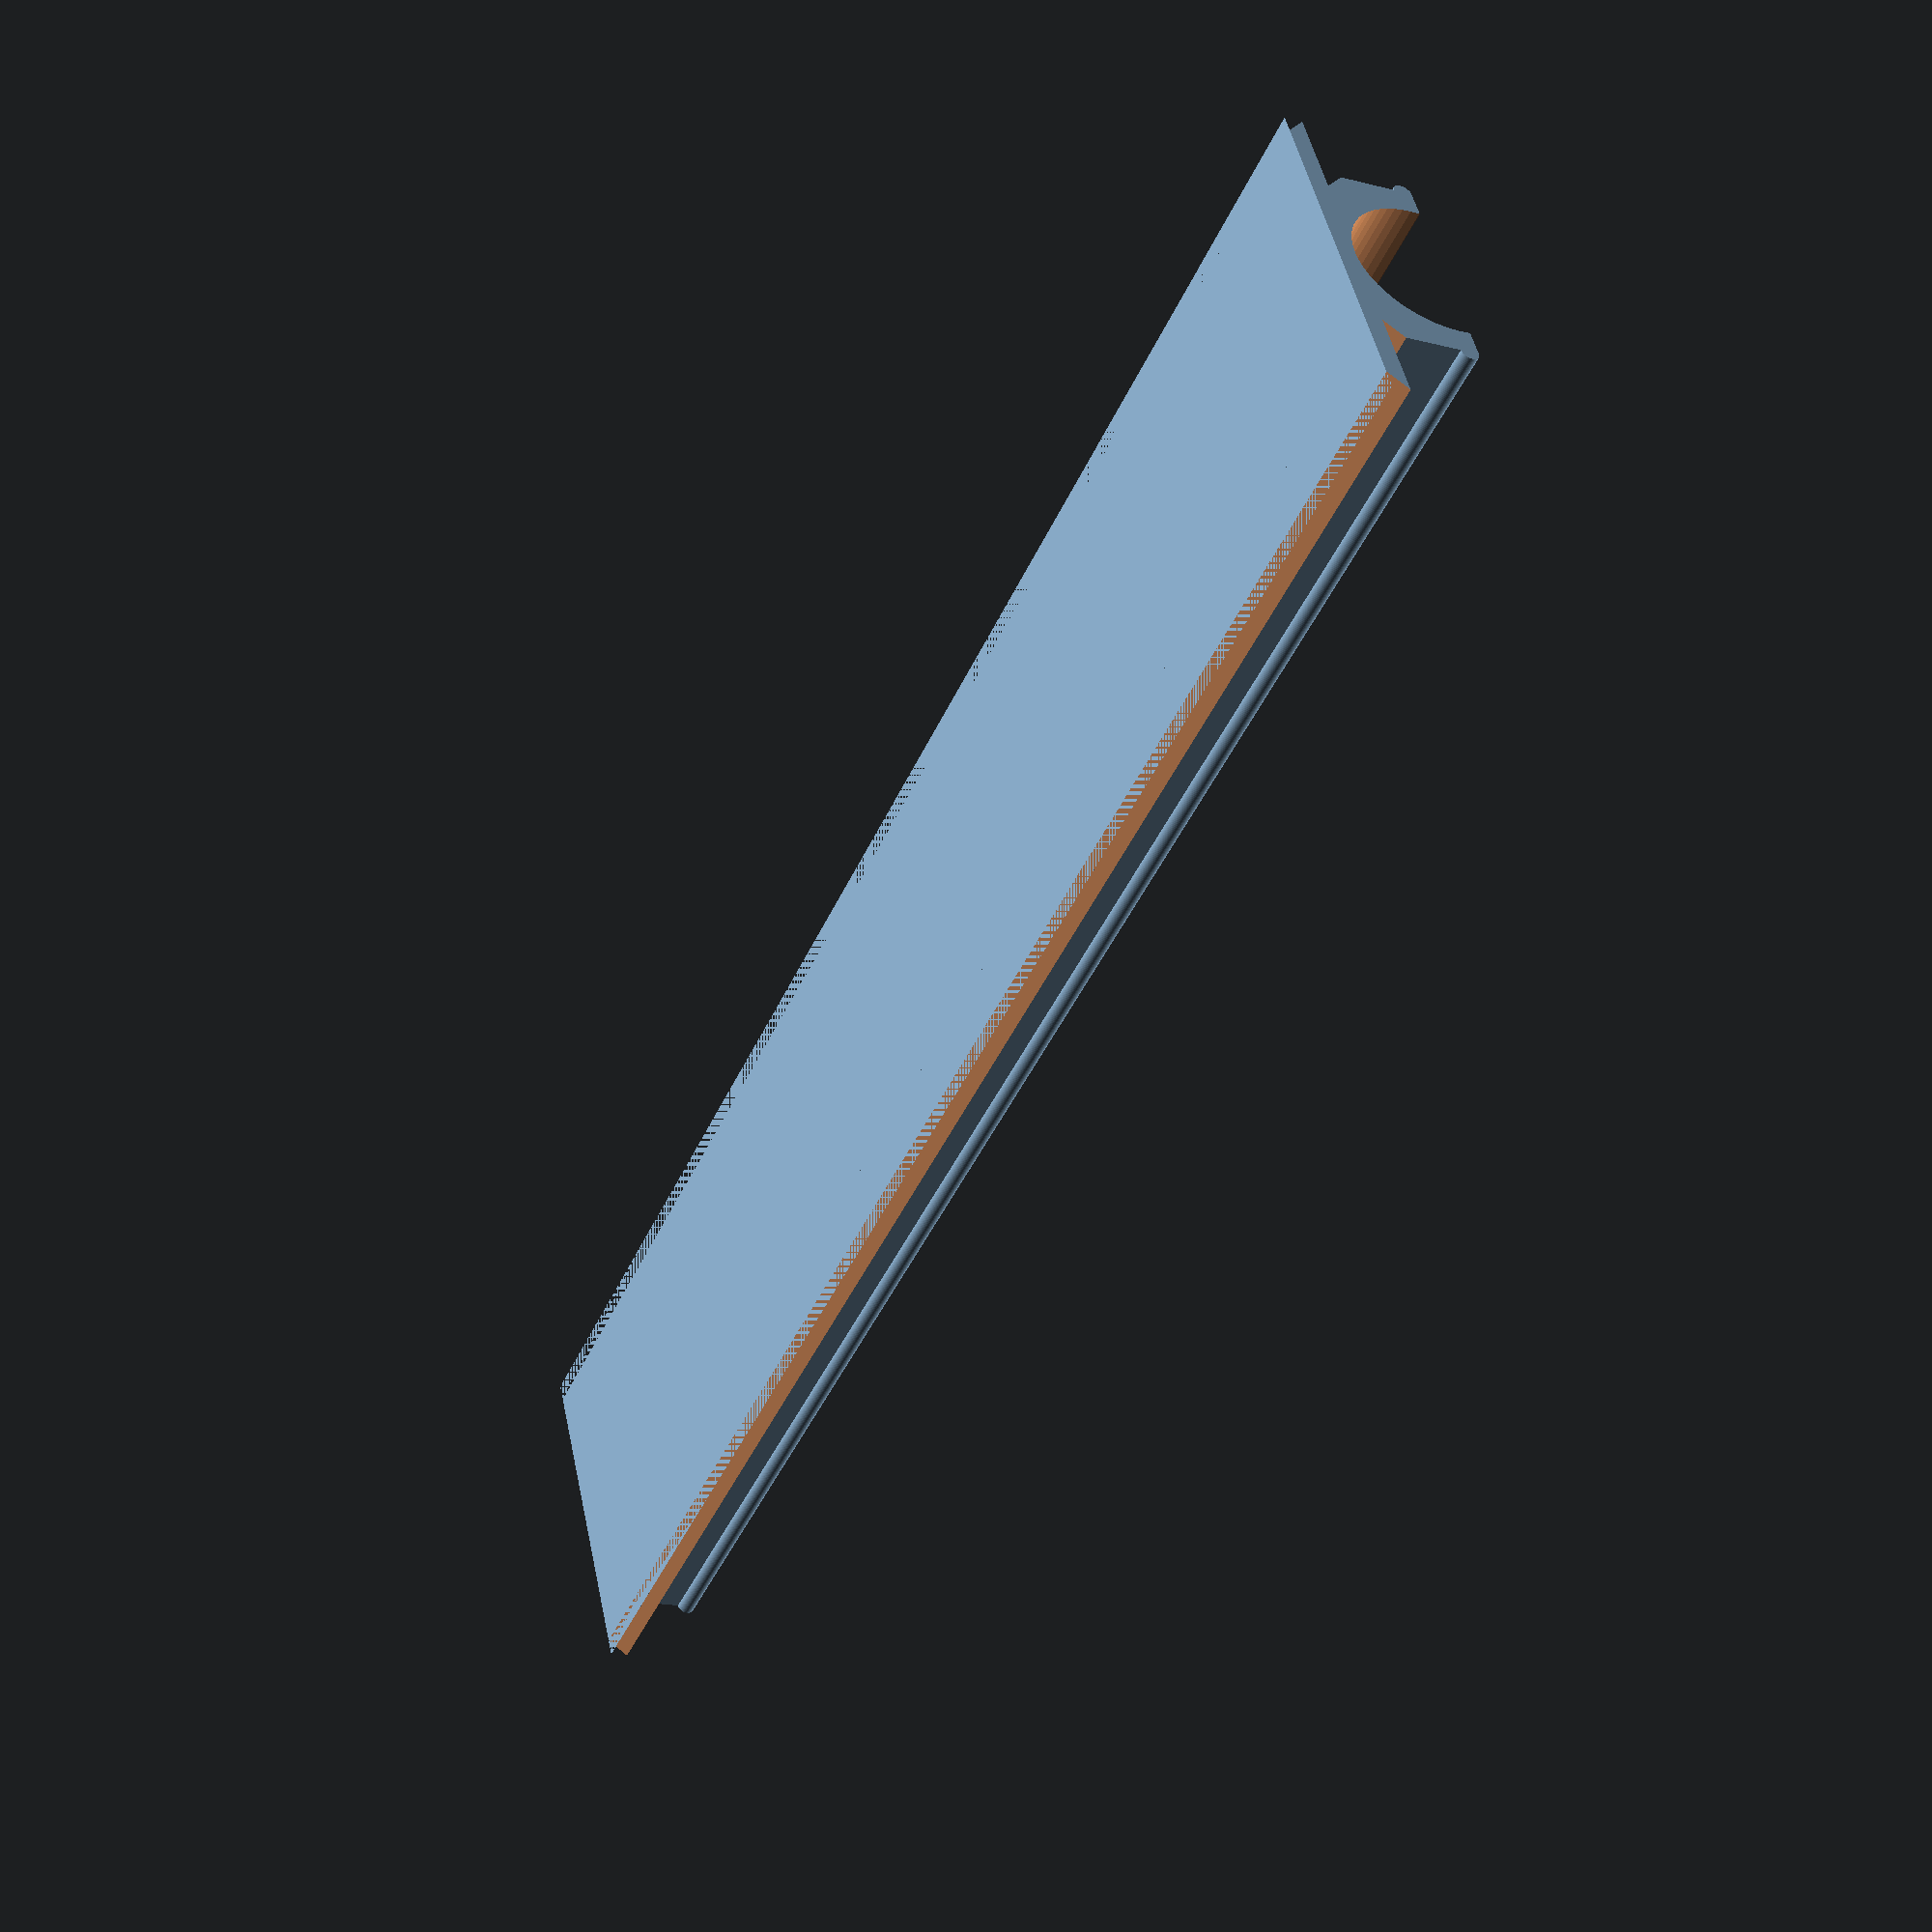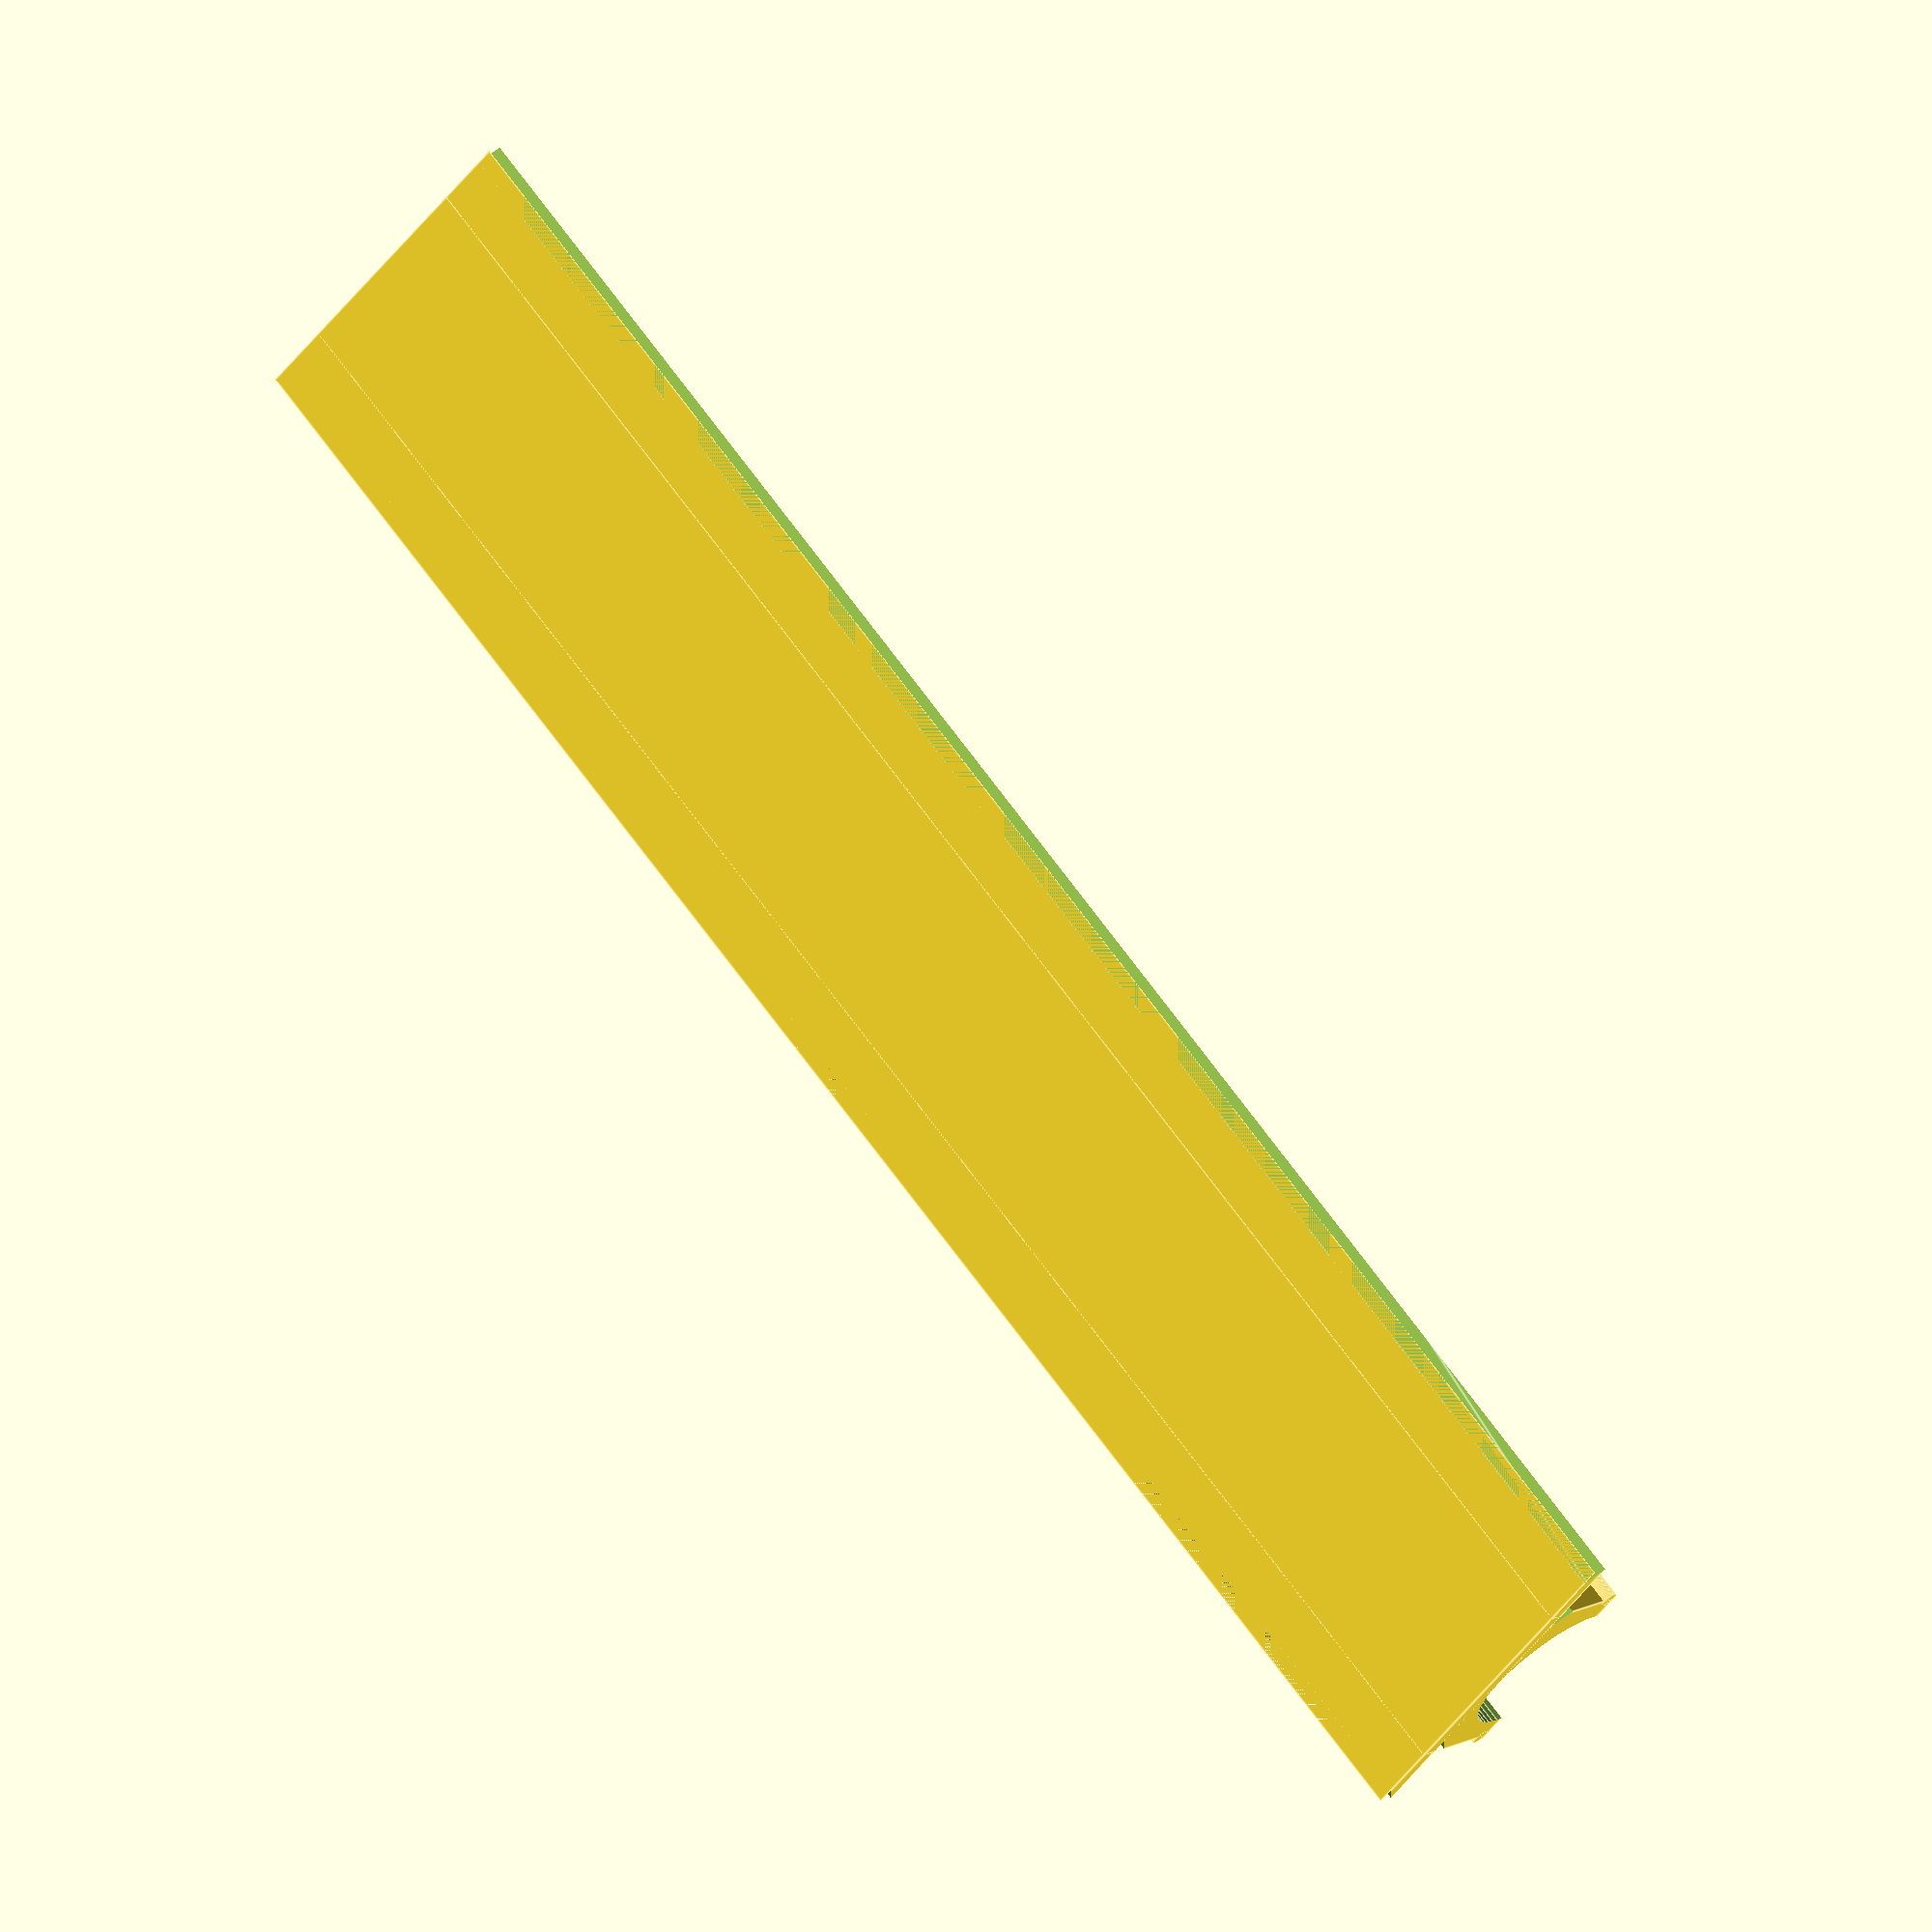
<openscad>
$fn=60;

module prism(l, w, h){
       polyhedron(
               points=[[0,0,0], [l,0,0], [l,w,0], [0,w,0], [0,w,h], [l,w,h]],
               faces=[[0,1,2,3],[5,4,3,2],[0,4,5,1],[0,3,4],[5,2,1]]
               );
       
       }

// This is a bit of a mess but it works for a 20x20 extrusion
// will port it to the BOSL library when I get a chance
module wire_cover(length) {
    rotate([0,-90,0])
    {
    difference() {
        translate([-1.25,0,0]) cube([0.5,10,length],center=true);
        
        translate([1.5,-7.5,(length+2)/2])
        rotate([0,90,90])
        prism(length+2, 3, 3);

        translate([-1.5,4.5,(length+2)/2])
        rotate([0,90,0])
        prism(length+2, 3, 3);
    }

    difference() {
        cube([3,6,length] ,center=true);
        translate([1.25,0,0]) cylinder(length+2,2.25,2.25,center=true);
        
        translate([-1,2.5,(length+2)/2])
        rotate([0,90,0])
        prism(length+2, 3, 3);

        translate([2,-5.5,(length+2)/2])
        rotate([0,90,90])
        prism(length+2, 3, 3);
    }
       
     translate([1.25,3,0]) cylinder(length,0.25,0.25, center=true);
     translate([1.25,-3,0]) cylinder(length,0.25,0.25, center=true);
     
     }
}

wire_cover(50);

</openscad>
<views>
elev=17.6 azim=206.8 roll=243.1 proj=p view=wireframe
elev=347.4 azim=315.9 roll=213.9 proj=o view=edges
</views>
